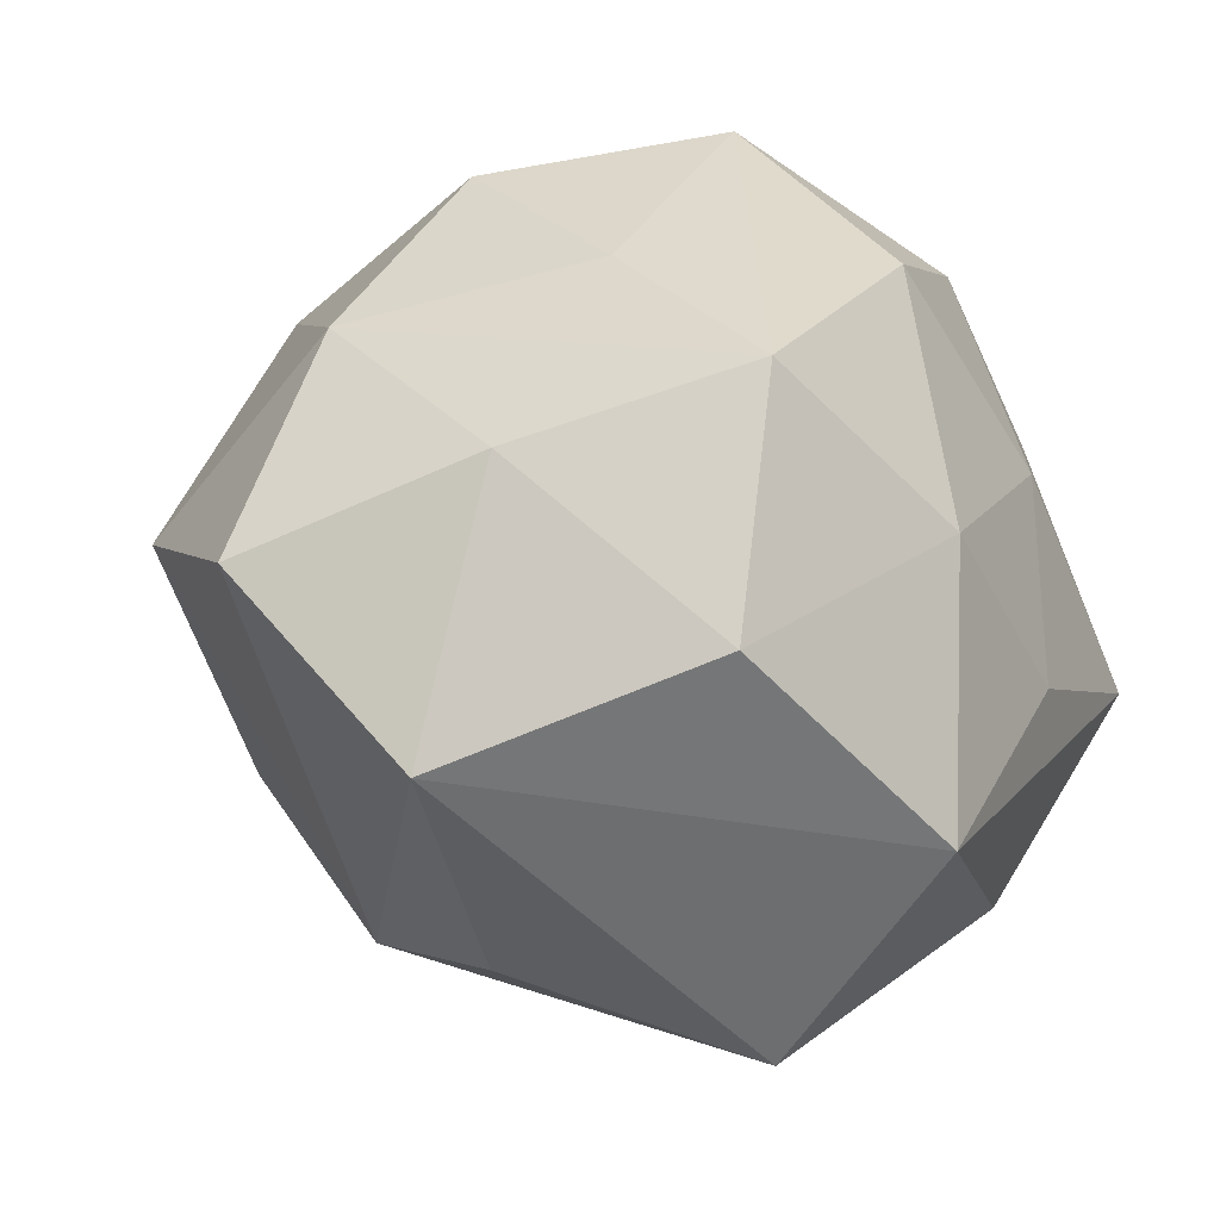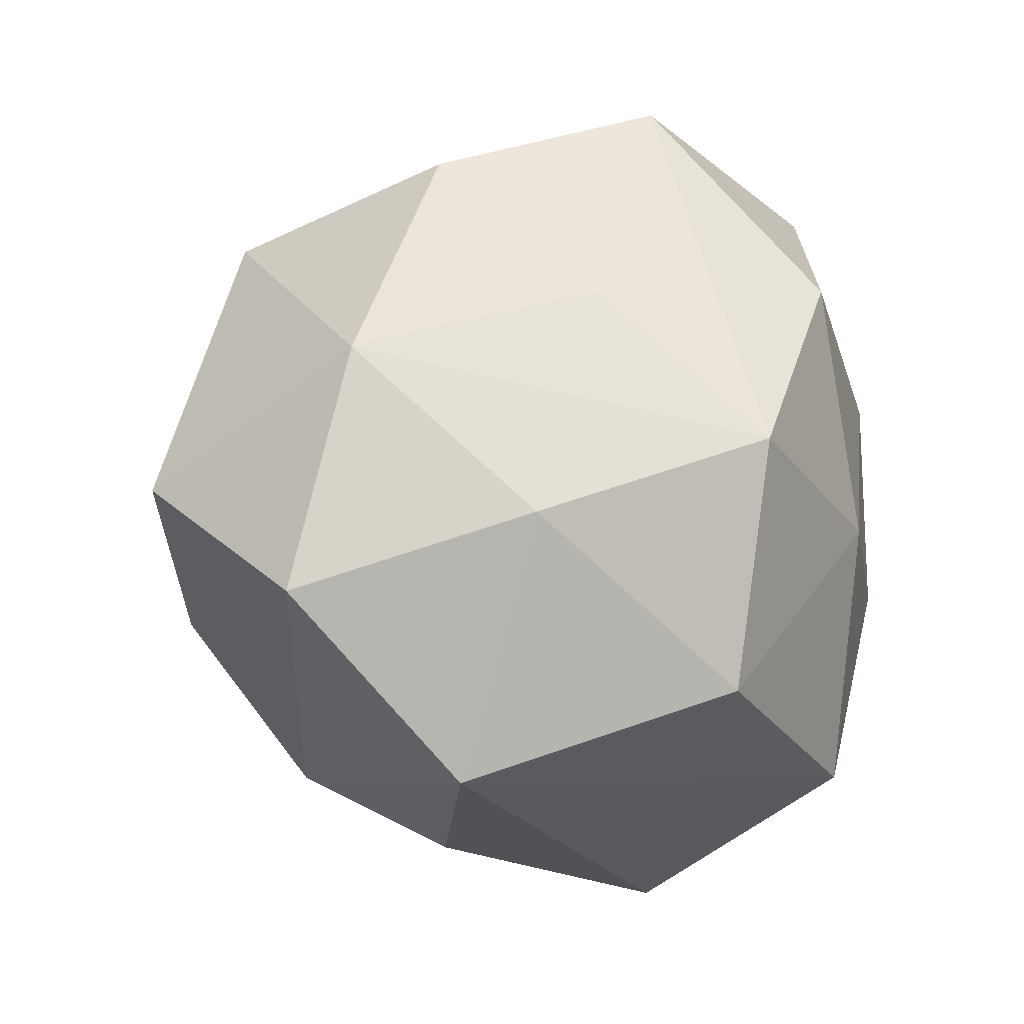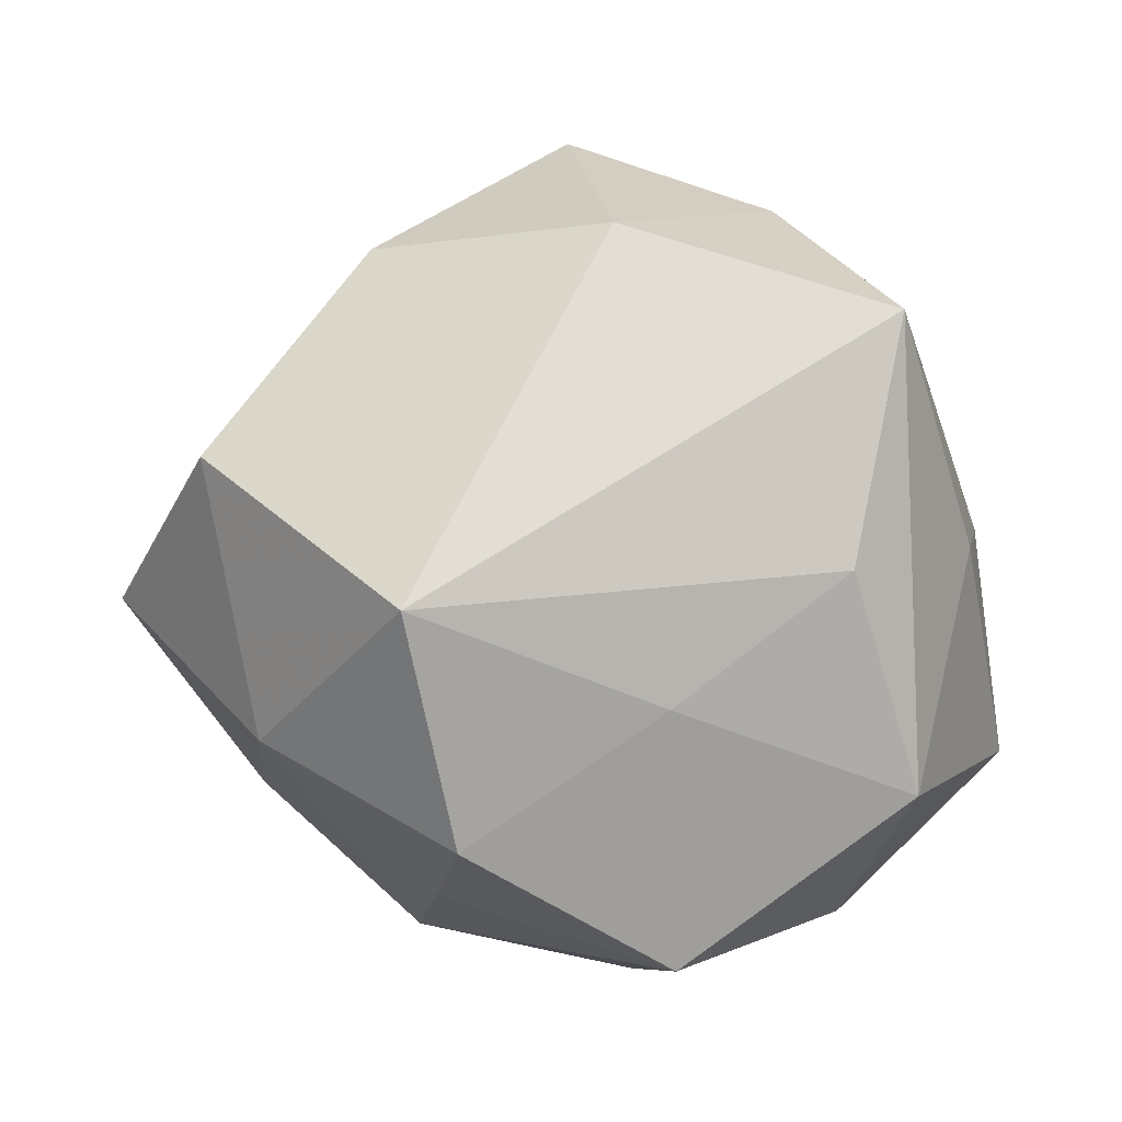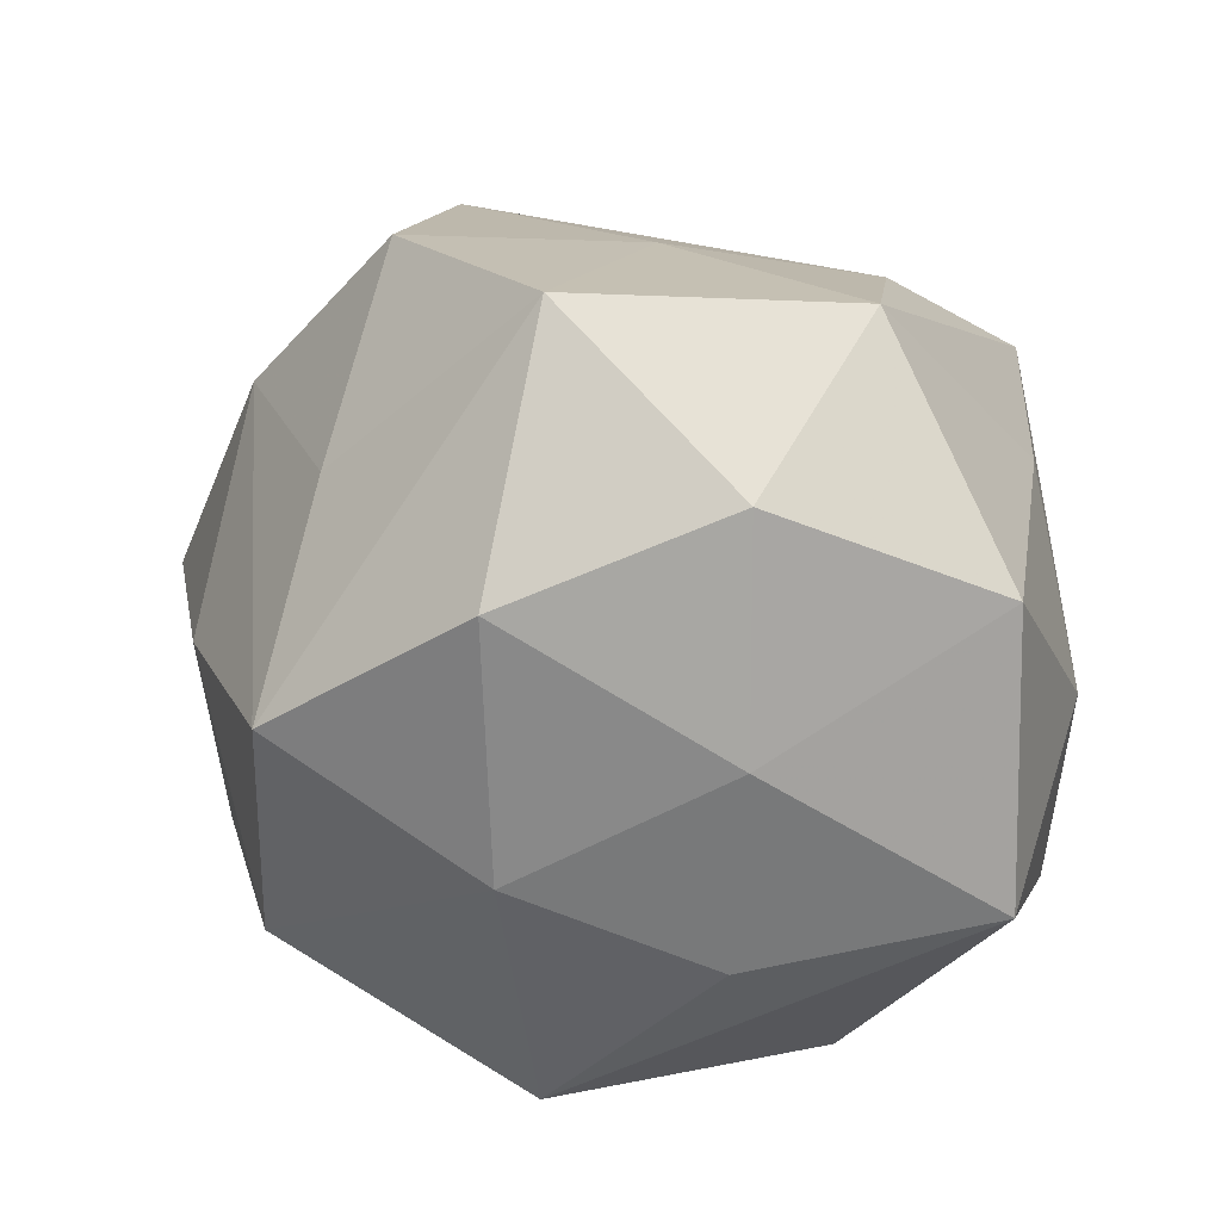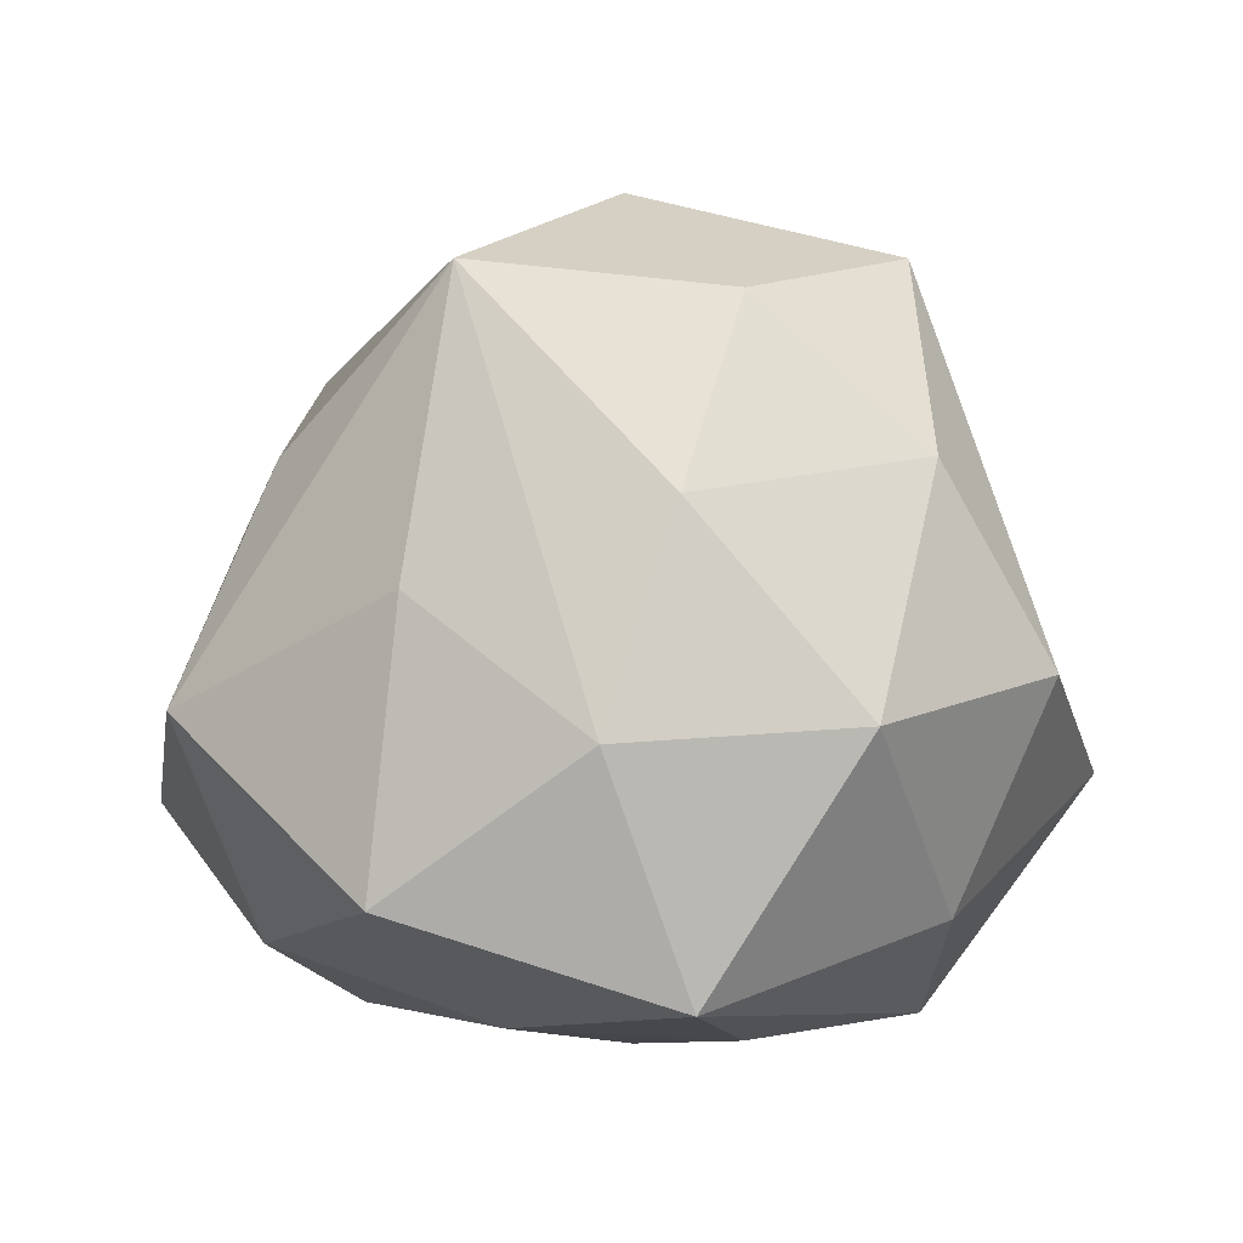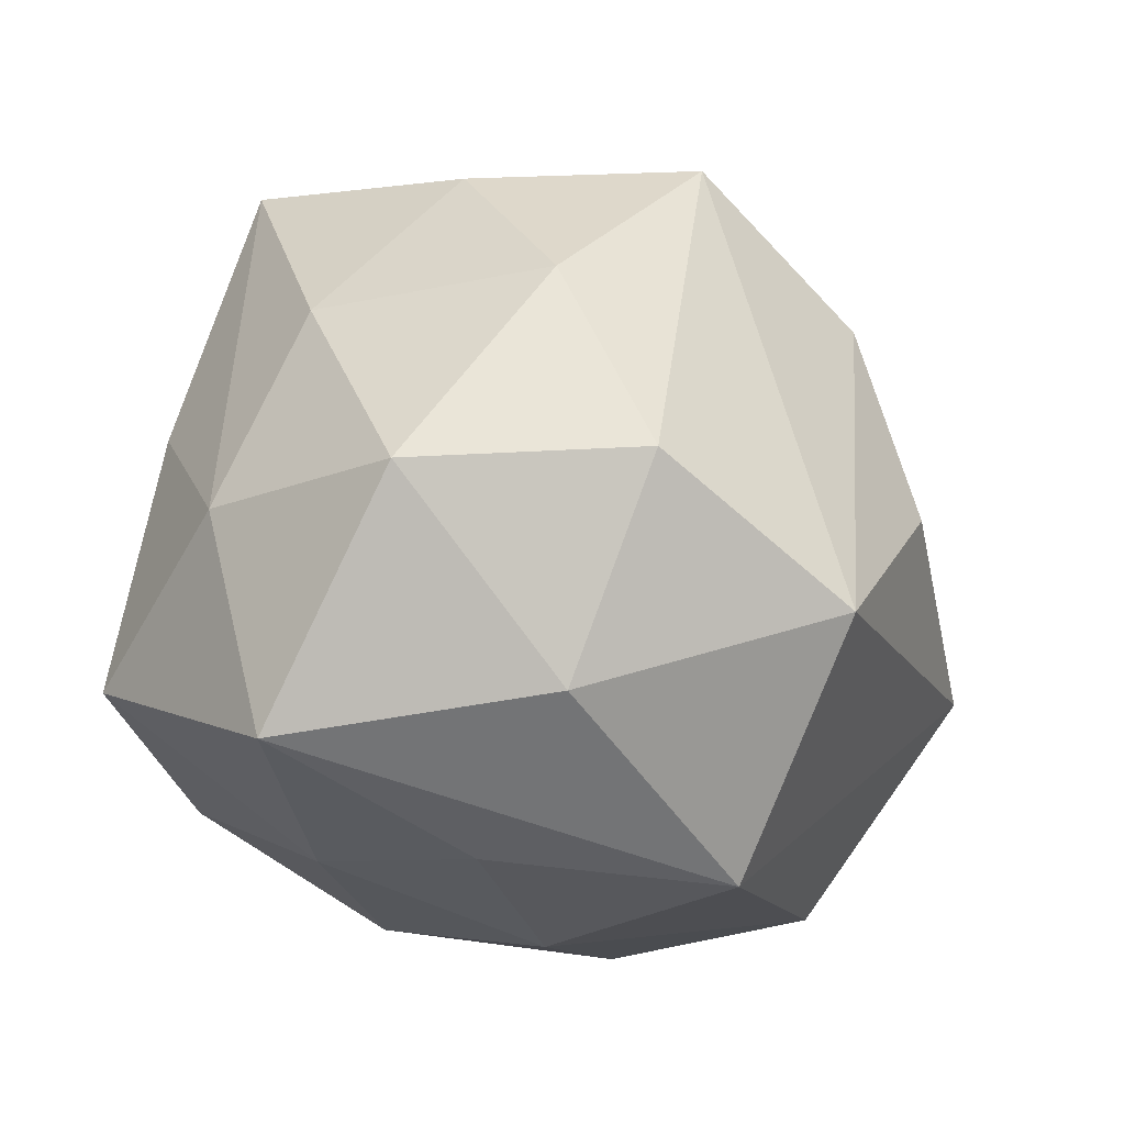
<metadata>
{"format":"obj","ext":"obj","renderer":"f3d","projection":"perspective","resolution":1024,"background":"white","views":[{"elev":-16.4,"azim":136.8,"up":"+Y"},{"elev":4.1,"azim":118.8,"up":"+Y"},{"elev":38.1,"azim":165.5,"up":"+Z"},{"elev":35.6,"azim":-160.8,"up":"+Y"},{"elev":9.6,"azim":-91.6,"up":"+Z"},{"elev":-13.5,"azim":-47.1,"up":"+Z"}]}
</metadata>
<code>
v 0.01619 -0.03463 0.0262
v 0.002432 0.02784 -0.039
v -0.02853 -0.02948 0.02399
v -0.02258 0.01244 -0.03442
v -0.01973 0.03663 -0.02622
v 0.002417 0.03991 0.01248
v -0.04357 0.02508 -0.01662
v 0.04383 -0.02764 -0.01275
v 0.04398 0.02138 0.001407
v 0.003895 0.04964 -0.01689
v -0.02407 -0.01119 0.03984
v 0.02602 0.0275 -0.02105
v -4.264e-05 -0.001142 -0.04318
v -0.02171 -0.01162 -0.03618
v -0.01928 0.03439 0.02278
v -0.04733 -0.005517 -0.02581
v -0.04721 0.003404 -0.0001241
v -0.02685 -0.04189 0.002295
v -0.001875 -0.0001359 0.04821
v -0.04523 -0.02238 0.001012
v -0.02454 0.04529 -0.00132
v -0.004983 -0.0497 -0.01242
v 0.02646 0.04294 5.923e-05
v -0.04024 -0.004208 0.02196
v 0.02498 0.01115 -0.04206
v 0.04181 0.003213 -0.02136
v -0.004312 -0.02927 0.04159
v 0.04571 0.004236 0.02837
v -0.002847 -0.0319 -0.03914
v 0.02247 -0.01481 0.03973
v -0.02911 -0.03159 -0.02169
v 0.02955 0.03281 0.02598
v -0.03822 0.02183 0.01284
v 0.05546 -0.005598 0.002832
v 0.01971 -0.04082 0.003418
v 0.02696 -0.01743 -0.03921
v -0.02976 0.01669 0.04298
f 31 20 16
f 31 16 29
f 31 29 22
f 22 29 8
f 32 37 19
f 19 37 11
f 7 16 17
f 17 16 20
f 11 37 24
f 37 17 24
f 24 17 20
f 26 34 8
f 32 19 28
f 28 19 30
f 2 10 25
f 8 29 36
f 36 26 8
f 25 26 36
f 27 19 11
f 30 19 27
f 7 17 33
f 33 17 37
f 33 21 7
f 37 21 33
f 15 37 32
f 15 21 37
f 10 21 6
f 6 15 32
f 21 15 6
f 23 6 32
f 10 6 23
f 4 16 7
f 3 27 11
f 11 24 3
f 3 24 20
f 1 27 22
f 30 27 1
f 8 34 1
f 1 28 30
f 34 28 1
f 9 26 25
f 34 26 9
f 9 23 32
f 32 28 9
f 9 28 34
f 5 4 7
f 2 4 5
f 10 2 5
f 7 21 5
f 5 21 10
f 13 4 2
f 13 2 25
f 25 36 13
f 13 36 29
f 18 3 20
f 18 20 31
f 31 22 18
f 22 27 18
f 27 3 18
f 35 22 8
f 8 1 35
f 35 1 22
f 12 9 25
f 23 9 12
f 25 10 12
f 10 23 12
f 16 4 14
f 4 13 14
f 14 29 16
f 14 13 29

</code>
